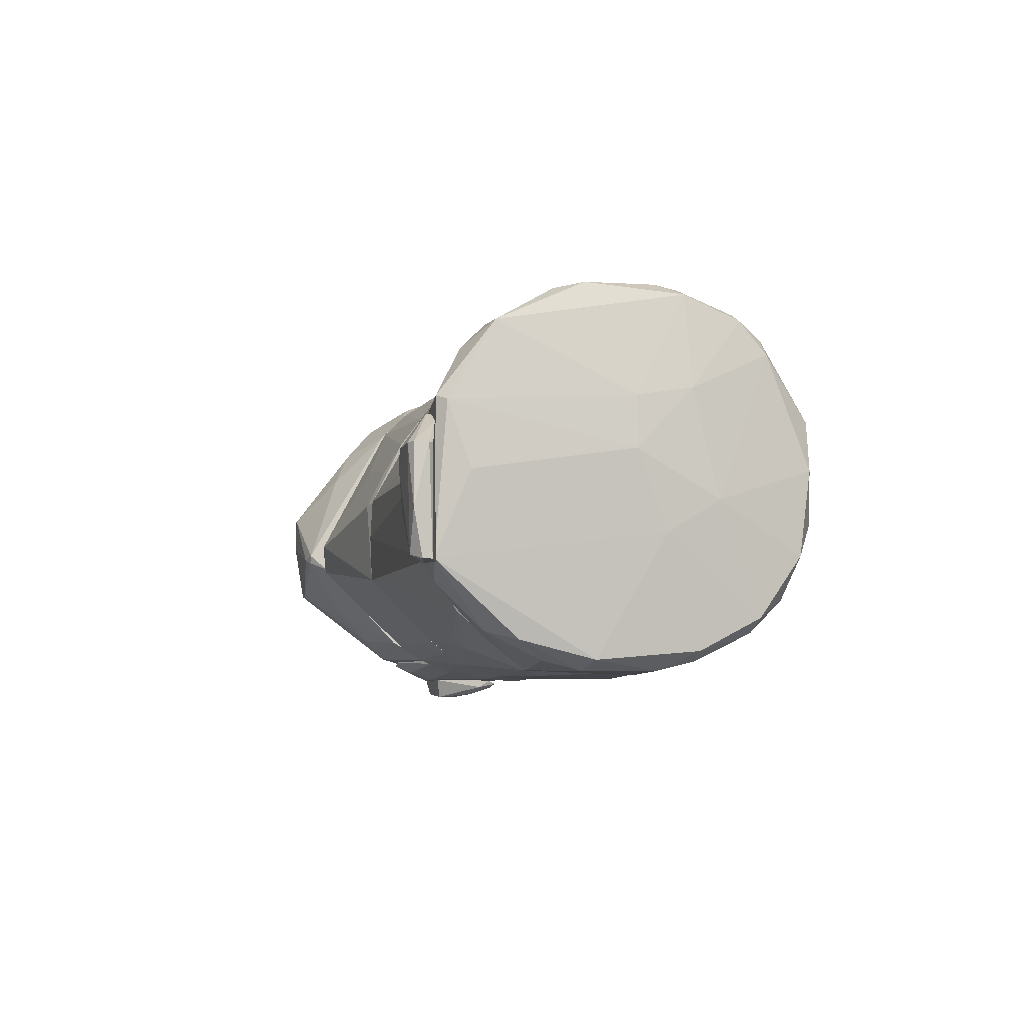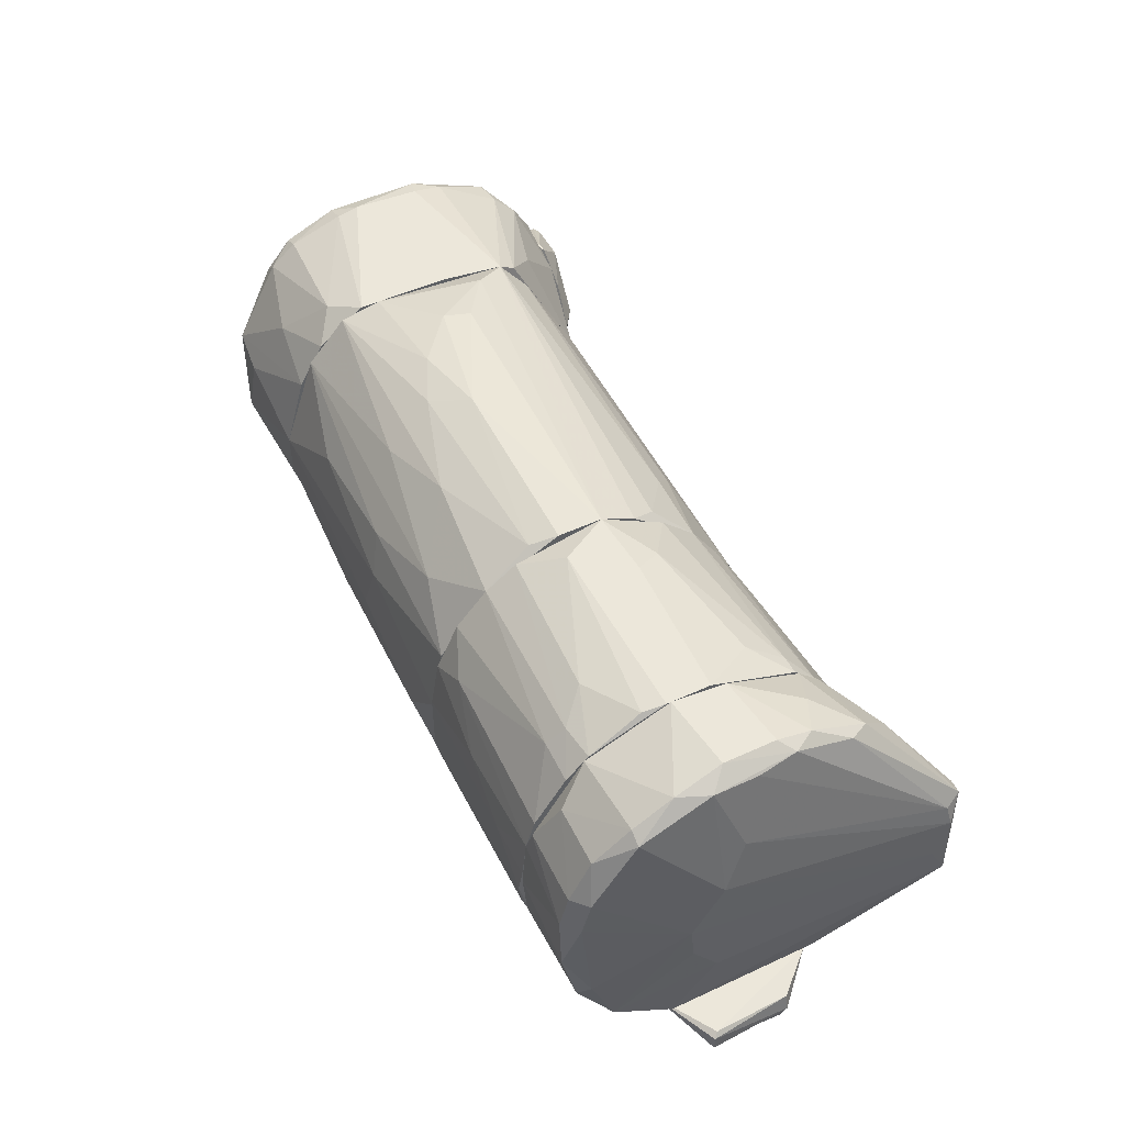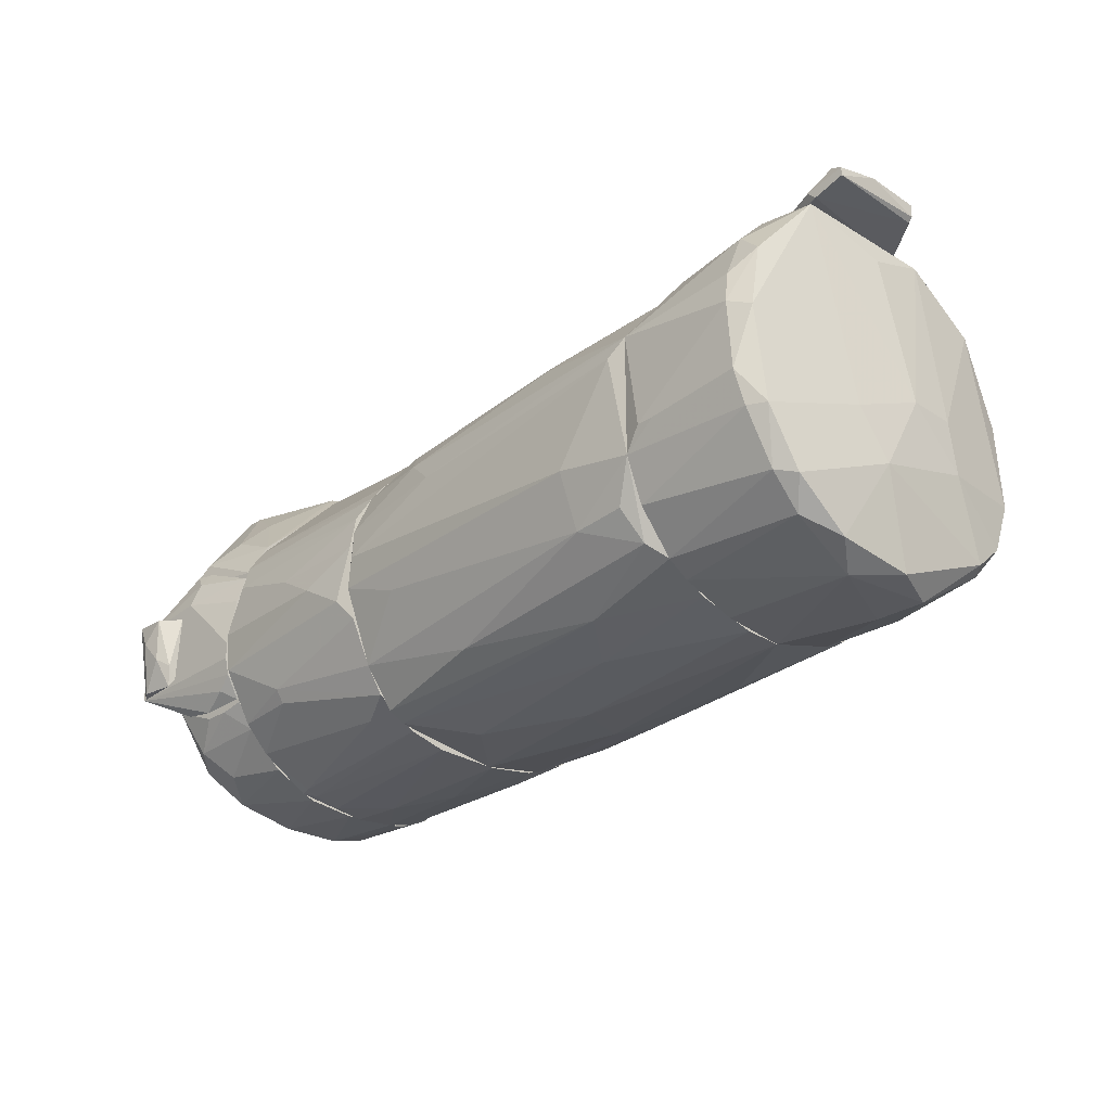
<metadata>
{"format":"obj","ext":"obj","renderer":"f3d","projection":"perspective","resolution":1024,"background":"white","views":[{"elev":-7.0,"azim":76.7,"up":"+Y"},{"elev":50.8,"azim":-116.7,"up":"+Y"},{"elev":-27.3,"azim":44.9,"up":"+Z"}]}
</metadata>
<code>
o convex_0
v -0.02836 -0.01072 -0.04037
v -0.07404 -0.002425 0.04685
v -0.07508 -0.002425 0.04685
v -0.03459 0.04741 -0.009216
v -0.07716 0.02249 -0.0383
v -0.07716 -0.0398 -0.01336
v -0.02836 -0.01591 0.03957
v -0.07716 0.03807 0.02296
v -0.02836 -0.04188 0.003225
v -0.02836 0.02975 0.02607
v -0.07716 -0.03149 0.02296
v -0.02836 0.02975 -0.0331
v -0.07716 -0.01384 -0.03932
v -0.07612 0.04533 -0.01336
v -0.02836 -0.03045 -0.03207
v -0.02836 0.04741 0.002197
v -0.02836 0.005861 0.03957
v -0.06885 0.03909 -0.02687
v -0.07716 -0.009685 0.0458
v -0.02836 -0.03254 0.02296
v -0.07716 0.04637 0.002205
v -0.07508 -0.03876 0.009463
v -0.05017 0.01314 -0.04036
v -0.03252 -0.04188 -0.01025
v -0.07716 -0.03254 -0.02583
v -0.07716 0.03287 0.02815
v -0.07716 0.004835 -0.04142
v -0.02836 0.04325 -0.01856
v -0.02836 0.01834 -0.03829
v -0.04082 0.04534 0.009454
v -0.06055 -0.03669 -0.02272
v -0.0429 -0.04292 -0.004024
v -0.03667 -0.02631 -0.03518
v -0.03252 0.01521 0.03542
v -0.03044 -0.03877 0.01257
v -0.07716 0.0339 -0.03102
v -0.02836 0.03806 0.01776
v -0.07716 -0.04085 -0.004024
v -0.07716 -0.0263 -0.03206
v -0.06262 0.04325 -0.02064
v -0.02836 0.005861 -0.04037
v -0.06989 0.04326 0.01465
v -0.02836 -0.0398 -0.01545
v -0.02836 -0.02007 -0.0383
v -0.07508 -0.004494 -0.04142
v -0.02836 0.03806 -0.02583
v -0.06781 0.03494 -0.03102
v -0.03771 0.02353 -0.03726
v -0.07716 -0.03565 0.01673
v -0.05328 -0.04188 0.002197
v -0.03148 0.004835 0.04061
v -0.07716 0.04637 -0.008171
v -0.04394 0.04741 0.003225
v -0.07404 -0.01489 -0.03932
v -0.07301 0.03807 0.02296
v -0.02836 -0.03565 0.0188
v -0.03044 0.02249 0.03126
v -0.0647 0.00587 -0.04142
v -0.07716 0.01522 -0.04036
v -0.06158 0.01833 0.03542
v -0.06055 -0.03461 -0.02583
v -0.07716 0.03909 -0.02583
v -0.07404 -0.01176 -0.04036
v -0.02836 -0.0346 -0.02583
f 43 31 64
f 5 6 8
f 1 7 9
f 7 1 10
f 8 6 11
f 10 1 12
f 6 5 13
f 1 9 15
f 10 12 16
f 7 10 17
f 2 3 19
f 7 2 19
f 8 11 19
f 19 11 20
f 9 7 20
f 7 19 20
f 5 8 21
f 6 13 25
f 3 2 26
f 19 3 26
f 8 19 26
f 13 5 27
f 4 16 28
f 16 12 28
f 12 1 29
f 24 6 31
f 6 25 31
f 6 24 32
f 24 9 32
f 5 21 36
f 10 16 37
f 16 30 37
f 11 6 38
f 6 32 38
f 25 13 39
f 14 4 40
f 4 28 40
f 28 18 40
f 29 1 41
f 23 29 41
f 21 8 42
f 15 9 43
f 9 24 43
f 24 31 43
f 1 15 44
f 15 33 44
f 13 27 45
f 28 12 46
f 18 28 46
f 5 36 47
f 36 18 47
f 46 12 47
f 18 46 47
f 12 29 48
f 29 23 48
f 5 47 48
f 47 12 48
f 22 35 49
f 11 38 49
f 38 22 49
f 32 9 50
f 9 35 50
f 35 22 50
f 22 38 50
f 38 32 50
f 2 7 51
f 7 17 51
f 34 2 51
f 17 34 51
f 4 14 52
f 36 21 52
f 16 4 53
f 30 16 53
f 21 42 53
f 42 30 53
f 4 52 53
f 52 21 53
f 39 13 54
f 33 39 54
f 44 33 54
f 8 26 55
f 26 10 55
f 10 37 55
f 37 30 55
f 42 8 55
f 30 42 55
f 20 11 56
f 9 20 56
f 35 9 56
f 11 49 56
f 49 35 56
f 17 10 57
f 10 26 57
f 34 17 57
f 41 1 58
f 23 41 58
f 45 27 58
f 1 45 58
f 27 5 59
f 5 48 59
f 48 23 59
f 23 58 59
f 58 27 59
f 26 2 60
f 2 34 60
f 57 26 60
f 34 57 60
f 15 31 61
f 31 25 61
f 33 15 61
f 25 39 61
f 39 33 61
f 18 36 62
f 14 40 62
f 40 18 62
f 52 14 62
f 36 52 62
f 1 44 63
f 13 45 63
f 45 1 63
f 54 13 63
f 44 54 63
f 31 15 64
f 15 43 64
o convex_1
v 0.02459 0.04325 -0.01545
v -0.02836 -0.04188 -0.008178
v -0.01382 -0.04084 -0.01337
v 0.06406 -0.01903 0.04165
v -0.02836 0.005864 0.03957
v 0.06406 -0.02111 -0.03517
v -0.02836 0.02144 -0.03725
v 0.06406 0.03702 0.02192
v -0.02836 0.04741 0.002188
v 0.06406 -0.04395 0.0188
v 0.06406 0.02663 -0.02999
v -0.02836 -0.01592 0.03957
v -0.02836 -0.02318 -0.03725
v 0.05886 -0.04084 -0.0196
v 0.06406 0.002753 0.04165
v -0.02732 -0.03669 0.01777
v 0.06406 0.002753 -0.0383
v -0.02836 0.02975 0.02607
v -0.02836 0.03806 -0.02584
v 0.04744 0.04429 -0.000911
v -0.01485 -0.01073 -0.04037
v 0.06406 0.03702 -0.02064
v 0.03186 -0.03461 0.02918
v 0.06406 -0.04395 -0.01026
v 0.06198 0.02976 0.02815
v 0.002797 -0.03254 -0.03102
v -0.02628 -0.04292 -0.000911
v 0.005908 0.01314 -0.03933
v -0.02836 0.04741 -0.008178
v -0.02836 -0.03461 -0.02584
v -0.02524 0.0391 0.01672
v 0.06406 -0.03149 -0.02999
v 0.04536 -0.04499 -0.007142
v -0.01278 0.02976 -0.0331
v -0.008619 -0.0398 0.01777
v -0.02524 -0.004502 0.04061
v 0.06198 -0.03046 0.03438
v -0.02836 0.004833 -0.04037
v 0.05782 0.04118 0.01361
v 0.04017 0.01833 -0.03621
v -0.006548 0.02352 0.03126
v 0.03082 -0.01695 -0.03829
v 0.05989 -0.045 0.01465
v -0.01589 -0.03254 0.02607
v 0.0464 -0.04084 -0.02064
v 0.03809 -0.02734 -0.03414
v 0.001756 0.04014 -0.02272
v 0.01111 -0.001382 -0.04037
v 0.06302 0.04013 -0.01129
v 0.01733 0.04637 -0.007142
v 0.06406 -0.006574 -0.0383
v 0.05574 0.0121 0.0375
v 0.02148 0.03495 -0.02687
v 0.04536 0.04429 0.005304
v -0.000315 -0.04291 0.01049
v -0.02628 0.04533 -0.01441
v 0.01007 0.02248 -0.03622
v -0.02836 -0.02734 -0.03518
v 0.03394 -0.03773 0.02607
v -0.02836 -0.04084 0.007375
v -0.01174 0.03079 0.02607
v 0.06094 -0.03565 -0.02687
v -0.02836 0.04325 0.01049
v 0.03601 0.04429 -0.01026
f 65 114 128
f 66 69 71
f 68 70 72
f 71 69 73
f 70 68 74
f 72 70 75
f 69 66 76
f 66 71 77
f 68 72 79
f 75 70 81
f 73 69 82
f 71 73 83
f 72 75 86
f 70 74 88
f 79 72 89
f 83 73 93
f 67 66 94
f 66 77 94
f 70 88 96
f 66 67 97
f 91 66 97
f 71 83 98
f 76 68 100
f 69 76 100
f 68 79 100
f 79 69 100
f 74 68 101
f 68 76 101
f 76 87 101
f 77 71 102
f 85 77 102
f 71 92 102
f 73 72 103
f 75 81 104
f 81 92 104
f 82 69 105
f 77 85 106
f 88 74 107
f 97 88 107
f 91 97 107
f 76 80 108
f 87 76 108
f 80 99 108
f 78 88 109
f 67 94 109
f 94 90 109
f 97 67 109
f 88 97 109
f 70 96 110
f 106 70 110
f 77 106 110
f 65 86 111
f 98 83 111
f 92 81 112
f 85 102 112
f 102 92 112
f 72 86 113
f 103 72 113
f 84 103 113
f 93 73 114
f 81 70 115
f 70 106 115
f 106 85 115
f 112 81 115
f 85 112 115
f 69 79 116
f 79 89 116
f 105 69 116
f 89 105 116
f 86 75 117
f 75 98 117
f 111 86 117
f 98 111 117
f 73 103 118
f 103 84 118
f 114 73 118
f 84 114 118
f 74 99 119
f 107 74 119
f 91 107 119
f 83 93 120
f 65 111 120
f 111 83 120
f 114 65 120
f 93 114 120
f 92 71 121
f 71 98 121
f 98 75 121
f 75 104 121
f 104 92 121
f 94 77 122
f 90 94 122
f 77 110 122
f 110 90 122
f 99 74 123
f 74 101 123
f 101 87 123
f 87 108 123
f 108 99 123
f 76 66 124
f 80 76 124
f 66 91 124
f 99 80 124
f 119 99 124
f 91 119 124
f 89 72 125
f 72 95 125
f 95 82 125
f 82 105 125
f 105 89 125
f 88 78 126
f 96 88 126
f 78 109 126
f 109 90 126
f 90 110 126
f 110 96 126
f 72 73 127
f 73 82 127
f 95 72 127
f 82 95 127
f 86 65 128
f 84 113 128
f 113 86 128
f 114 84 128
o convex_2
v -0.07716 0.03806 -0.02687
v -0.08962 -0.03565 -0.02169
v -0.0834 -0.03565 -0.02169
v -0.1031 0.007945 0.05202
v -0.07716 -0.008653 0.0458
v -0.09897 0.02041 -0.03621
v -0.1021 -0.03565 0.01984
v -0.09481 0.0443 0.01569
v -0.07716 -0.01072 -0.04037
v -0.07716 0.03703 0.02399
v -0.101 -0.0263 -0.03102
v -0.1073 -0.01488 0.04891
v -0.07716 -0.03565 0.01569
v -0.1052 0.01522 -0.008176
v -0.09897 0.04325 -0.009219
v -0.07716 0.04637 -0.007142
v -0.09481 0.01107 -0.04141
v -0.1021 -0.03565 -0.01648
v -0.08028 -0.004501 0.04995
v -0.1052 -0.006581 -0.01441
v -0.0782 0.02041 -0.03933
v -0.07716 -0.0315 -0.02686
v -0.1052 0.006909 0.04788
v -0.09066 -0.02942 0.03127
v -0.09585 0.03806 -0.02583
v -0.09066 0.02768 0.03748
v -0.09689 -0.018 -0.0383
v -0.09793 0.0443 0.01049
v -0.09377 0.03598 0.03022
v -0.09481 0.02975 -0.03413
v -0.0782 0.04637 0.005306
v -0.09481 0.04637 -0.005066
v -0.09897 0.03598 -0.02583
v -0.07716 0.03183 0.02919
v -0.1031 0.02664 -0.00299
v -0.07716 -0.03046 0.02504
v -0.09689 -0.03461 0.02503
v -0.1052 -0.01592 -0.008176
v -0.1 -0.0128 -0.03621
v -0.0917 -0.02527 -0.03413
v -0.09585 0.04326 -0.01649
v -0.08755 0.01937 0.04164
v -0.1073 -0.006581 0.04476
v -0.08132 -0.006581 0.04995
v -0.09585 -0.003465 -0.04141
v -0.07716 0.00173 -0.04141
v -0.1052 0.002766 -0.01545
v -0.09689 0.03806 0.02504
v -0.07716 -0.03565 -0.02064
v -0.08651 0.04222 0.01984
v -0.09689 -0.0315 -0.02791
v -0.07716 -0.02215 -0.03518
v -0.1021 -0.00035 0.05202
v -0.08962 -0.02111 0.03957
v -0.1 0.007945 0.05202
v -0.08132 0.0308 -0.03413
v -0.09897 0.0121 -0.0383
v -0.09481 0.04637 0.007374
v -0.1062 0.001738 0.04891
v -0.09481 0.01937 -0.03933
v -0.1031 -0.01488 0.04891
v -0.09897 0.04325 0.001163
v -0.08443 -0.005537 0.05099
v -0.07716 0.01521 -0.04037
f 174 145 192
f 130 131 135
f 129 133 137
f 133 129 138
f 135 131 141
f 137 133 141
f 138 129 144
f 130 135 146
f 135 140 146
f 137 141 150
f 132 154 157
f 138 144 159
f 143 156 160
f 159 144 160
f 134 142 161
f 142 143 161
f 158 134 161
f 153 158 161
f 133 138 162
f 147 133 162
f 138 157 162
f 157 154 162
f 143 142 163
f 141 133 164
f 164 152 165
f 140 135 165
f 135 141 165
f 141 164 165
f 139 146 166
f 146 140 166
f 148 139 166
f 140 148 166
f 155 139 167
f 139 155 168
f 144 129 169
f 129 153 169
f 143 160 169
f 160 144 169
f 161 143 169
f 153 161 169
f 147 162 170
f 162 154 170
f 148 140 171
f 133 147 172
f 164 133 172
f 137 155 173
f 155 167 173
f 129 137 174
f 173 145 174
f 137 173 174
f 142 134 175
f 139 148 175
f 167 139 175
f 171 142 175
f 148 171 175
f 151 132 176
f 136 156 176
f 156 151 176
f 157 136 176
f 132 157 176
f 141 131 177
f 131 150 177
f 150 141 177
f 136 157 178
f 157 138 178
f 159 136 178
f 138 159 178
f 131 130 179
f 130 146 179
f 146 139 179
f 150 131 179
f 139 168 179
f 168 150 179
f 137 150 180
f 155 137 180
f 150 168 180
f 168 155 180
f 132 140 181
f 152 164 182
f 164 172 182
f 154 132 183
f 147 170 183
f 170 154 183
f 132 181 183
f 129 149 184
f 153 129 184
f 158 153 184
f 145 173 185
f 173 167 185
f 175 134 185
f 167 175 185
f 156 136 186
f 136 159 186
f 160 156 186
f 159 160 186
f 140 132 187
f 132 151 187
f 163 142 187
f 151 163 187
f 142 171 187
f 171 140 187
f 149 145 188
f 134 158 188
f 184 149 188
f 158 184 188
f 185 134 188
f 145 185 188
f 165 152 189
f 140 165 189
f 152 182 189
f 182 172 189
f 156 143 190
f 151 156 190
f 143 163 190
f 163 151 190
f 172 147 191
f 181 140 191
f 147 183 191
f 183 181 191
f 140 189 191
f 189 172 191
f 149 129 192
f 145 149 192
f 129 174 192
o convex_3
v 0.06406 0.0308 -0.02687
v 0.06821 -0.045 -0.005071
v 0.07236 -0.045 -0.005071
v 0.1004 0.0121 0.04685
v 0.1014 -0.0014 -0.03622
v 0.06406 0.002758 0.04165
v 0.09728 -0.03876 0.02815
v 0.1014 0.03806 0.01465
v 0.06406 0.03702 0.02192
v 0.06406 -0.0263 -0.0331
v 0.1004 -0.03357 -0.0248
v 0.06406 -0.03045 0.03438
v 0.1035 0.03079 -0.01961
v 0.09936 -0.02215 0.04685
v 0.1056 0.001712 0.004273
v 0.06406 0.03911 -0.01545
v 0.06406 0.002758 -0.0383
v 0.06406 -0.04396 0.0188
v 0.09832 -0.04291 0.01153
v 0.09728 0.01003 -0.03726
v 0.1025 0.02871 0.03438
v 0.0952 -0.0128 -0.0383
v 0.07548 -0.01072 0.04685
v 0.06406 -0.03981 -0.02064
v 0.0952 -0.04291 -0.0113
v 0.1035 0.03599 -0.007146
v 0.07444 0.0256 0.03438
v 0.08897 -0.0263 0.04476
v 0.1025 0.01107 0.04476
v 0.1046 -0.008653 -0.01441
v 0.09313 -0.045 0.01362
v 0.09624 -0.02942 -0.03102
v 0.06406 -0.01799 0.04269
v 0.09936 0.02768 -0.02583
v 0.09105 -0.03669 0.03438
v 0.08586 0.007953 0.04685
v 0.0952 0.02353 0.04061
v 0.09728 0.0391 0.01362
v 0.1056 0.01521 -0.008188
v 0.09832 0.03806 -0.007146
v 0.07132 0.03599 -0.02168
v 0.06406 0.02041 -0.0331
v 0.08067 0.02457 -0.03102
v 0.06406 -0.0128 -0.03725
v 0.06406 0.03911 0.00634
v 0.1035 0.02352 -0.02583
v 0.09624 -0.03669 -0.02376
v 0.09832 0.03702 0.02088
v 0.1004 -0.02007 -0.03414
v 0.1035 -0.01591 -0.002995
v 0.1056 0.01314 0.004273
v 0.1025 -0.003458 0.03957
v 0.0869 0.007953 -0.0383
v 0.06406 -0.03149 -0.02999
v 0.09936 -0.04084 -0.0113
v 0.09417 -0.045 -0.002995
v 0.0651 0.03391 0.02607
v 0.09209 -0.04291 0.02192
v 0.06406 -0.04396 -0.01026
v 0.08586 -0.02215 0.04685
v 0.09936 0.03287 -0.01961
v 0.09832 0.0391 -0.001953
v 0.07444 -0.03669 0.03127
v 0.09624 0.02871 0.03542
f 249 229 256
f 193 198 201
f 198 193 202
f 198 202 204
f 193 201 208
f 202 193 209
f 204 202 210
f 206 199 211
f 212 197 214
f 206 196 215
f 210 202 216
f 200 213 218
f 196 206 221
f 213 196 221
f 194 195 223
f 210 194 223
f 211 199 223
f 202 214 224
f 198 204 225
f 215 198 225
f 199 206 227
f 206 220 227
f 215 196 228
f 198 215 228
f 219 198 228
f 219 228 229
f 196 213 229
f 228 196 229
f 205 218 231
f 207 222 231
f 193 208 233
f 208 232 233
f 209 193 234
f 212 234 235
f 226 212 235
f 193 233 235
f 233 226 235
f 234 193 235
f 202 209 236
f 214 202 236
f 209 214 236
f 208 201 237
f 201 230 237
f 197 212 238
f 222 197 238
f 226 205 238
f 212 226 238
f 205 231 238
f 231 222 238
f 217 216 239
f 224 203 239
f 213 200 240
f 230 201 240
f 200 230 240
f 214 197 241
f 197 222 241
f 222 203 241
f 203 224 241
f 224 214 241
f 207 206 242
f 206 211 242
f 203 222 242
f 222 207 242
f 218 213 243
f 221 207 243
f 213 221 243
f 207 231 243
f 231 218 243
f 206 207 244
f 221 206 244
f 207 221 244
f 214 209 245
f 212 214 245
f 209 234 245
f 234 212 245
f 216 202 246
f 202 224 246
f 239 216 246
f 224 239 246
f 239 203 247
f 217 239 247
f 203 242 247
f 242 211 247
f 223 195 248
f 211 223 248
f 247 211 248
f 217 247 248
f 201 198 249
f 198 219 249
f 219 229 249
f 210 223 250
f 223 199 250
f 199 227 250
f 227 210 250
f 195 194 251
f 194 210 251
f 210 216 251
f 216 217 251
f 248 195 251
f 217 248 251
f 206 215 252
f 220 206 252
f 204 220 252
f 225 204 252
f 215 225 252
f 218 205 253
f 205 226 253
f 232 218 253
f 226 233 253
f 233 232 253
f 200 218 254
f 230 200 254
f 232 208 254
f 218 232 254
f 208 237 254
f 237 230 254
f 204 210 255
f 220 204 255
f 210 227 255
f 227 220 255
f 229 213 256
f 240 201 256
f 213 240 256
f 201 249 256
o convex_4
v 0.07756 -0.01177 0.04685
v 0.0952 0.008993 0.04788
v 0.0952 0.008993 0.04685
v 0.1087 -0.0232 0.051
v 0.09832 0.000681 0.05411
v 0.1014 -0.0232 0.04685
v 0.1097 0.000681 0.04996
v 0.1056 -0.02216 0.05308
v 0.08275 -0.006588 0.051
v 0.1077 0.000681 0.05411
v 0.08379 0.002758 0.04788
v 0.08586 -0.018 0.04788
v 0.08483 -0.01177 0.051
v 0.1087 0.000681 0.04892
v 0.1087 -0.0232 0.04892
v 0.1097 -0.01281 0.05308
v 0.07652 -0.005548 0.04685
v 0.09832 -0.004511 0.05411
v 0.09936 0.006914 0.04685
v 0.09936 -0.0232 0.04892
v 0.1097 0.000681 0.05308
v 0.0921 0.008993 0.04788
f 267 261 278
f 257 259 262
f 258 261 266
f 265 261 267
f 257 262 268
f 265 257 269
f 257 268 269
f 268 264 269
f 270 263 271
f 260 262 271
f 262 270 271
f 264 260 272
f 266 264 272
f 271 263 272
f 260 271 272
f 259 257 273
f 257 265 273
f 267 259 273
f 265 267 273
f 261 265 274
f 266 261 274
f 264 266 274
f 269 264 274
f 265 269 274
f 259 258 275
f 262 259 275
f 270 262 275
f 263 270 275
f 262 260 276
f 260 264 276
f 268 262 276
f 264 268 276
f 258 266 277
f 272 263 277
f 266 272 277
f 275 258 277
f 263 275 277
f 258 259 278
f 261 258 278
f 259 267 278
o convex_5
v -0.1062 -0.04604 0.001157
v -0.09793 -0.04085 0.007387
v -0.1094 -0.04085 0.008426
v -0.1114 -0.04085 -0.0113
v -0.1 -0.04189 -0.0113
v -0.101 -0.04604 0.006348
v -0.1104 -0.045 0.007387
v -0.1083 -0.04293 -0.0113
v -0.09897 -0.04085 -0.009225
v -0.1021 -0.045 -0.004034
v -0.1114 -0.04085 0.008426
v -0.09897 -0.04293 -0.00611
f 284 288 290
f 281 280 282
f 280 281 284
f 284 281 285
f 279 284 285
f 279 285 286
f 282 283 286
f 285 282 286
f 282 280 287
f 283 282 287
f 284 279 288
f 279 286 288
f 286 283 288
f 281 282 289
f 285 281 289
f 282 285 289
f 280 284 290
f 287 280 290
f 283 287 290
f 288 283 290
o convex_6
v -0.1114 -0.03566 -0.01026
v -0.07716 -0.03566 0.01362
v -0.09378 -0.03566 0.02089
v -0.09481 -0.04085 0.0105
v -0.07716 -0.03981 -0.01441
v -0.1125 -0.04085 -0.0113
v -0.0782 -0.03566 -0.0196
v -0.1114 -0.04085 0.008425
v -0.07716 -0.04085 -0.006105
v -0.1104 -0.0367 0.008425
v -0.08859 -0.0367 -0.02065
v -0.07716 -0.0367 0.01362
v -0.09793 -0.0367 0.02089
v -0.09793 -0.03566 -0.01857
v -0.1021 -0.03566 0.01777
v -0.1125 -0.0367 -0.0113
v -0.09378 -0.03877 0.01673
v -0.07716 -0.03877 0.006348
v -0.08132 -0.03877 -0.01753
v -0.07716 -0.04085 -0.01026
v -0.07716 -0.03566 -0.01857
f 297 292 311
f 293 292 291
f 291 292 297
f 296 294 298
f 295 292 299
f 294 296 299
f 292 293 302
f 299 292 302
f 291 297 304
f 301 296 304
f 297 301 304
f 293 291 305
f 291 300 305
f 300 298 305
f 298 303 305
f 303 293 305
f 296 298 306
f 300 291 306
f 298 300 306
f 291 304 306
f 304 296 306
f 298 294 307
f 302 293 307
f 294 302 307
f 303 298 307
f 293 303 307
f 294 299 308
f 302 294 308
f 299 302 308
f 295 296 309
f 297 295 309
f 296 301 309
f 301 297 309
f 296 295 310
f 295 299 310
f 299 296 310
f 292 295 311
f 295 297 311

</code>
